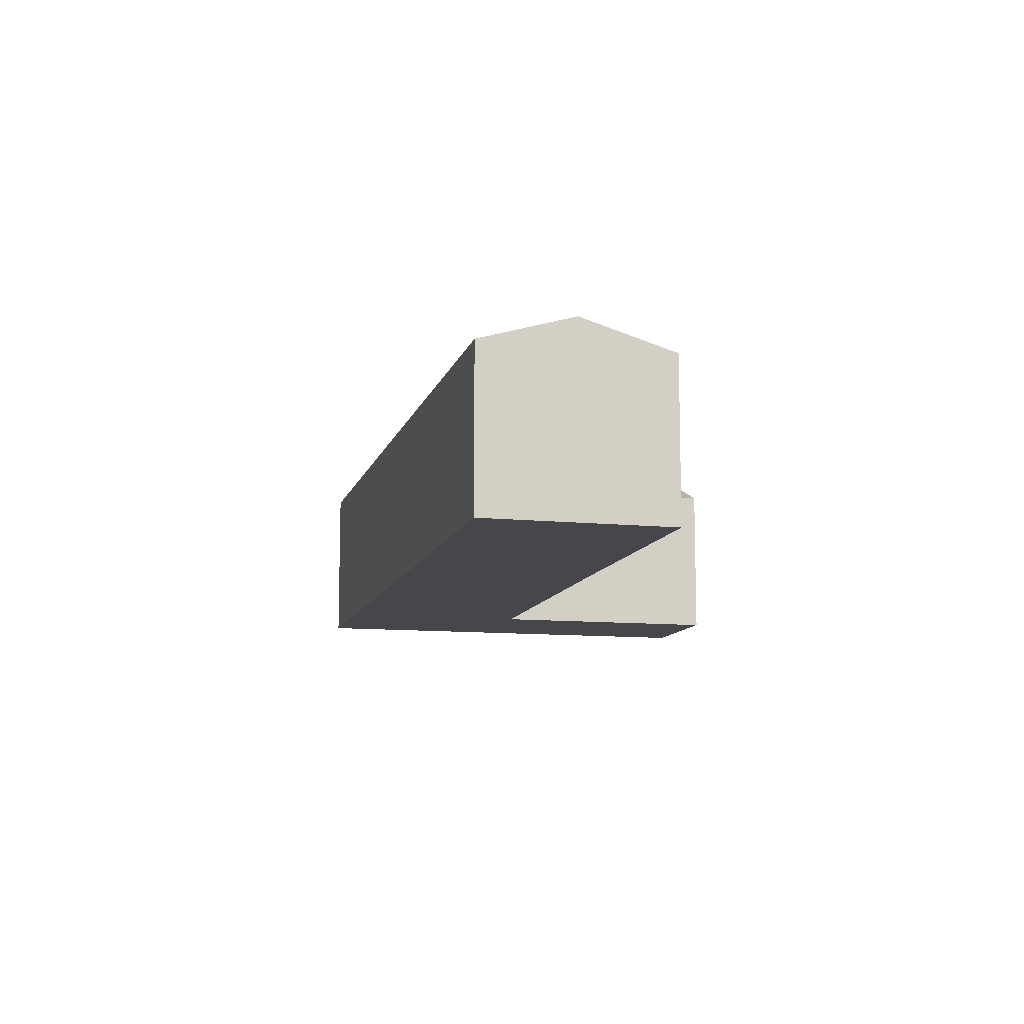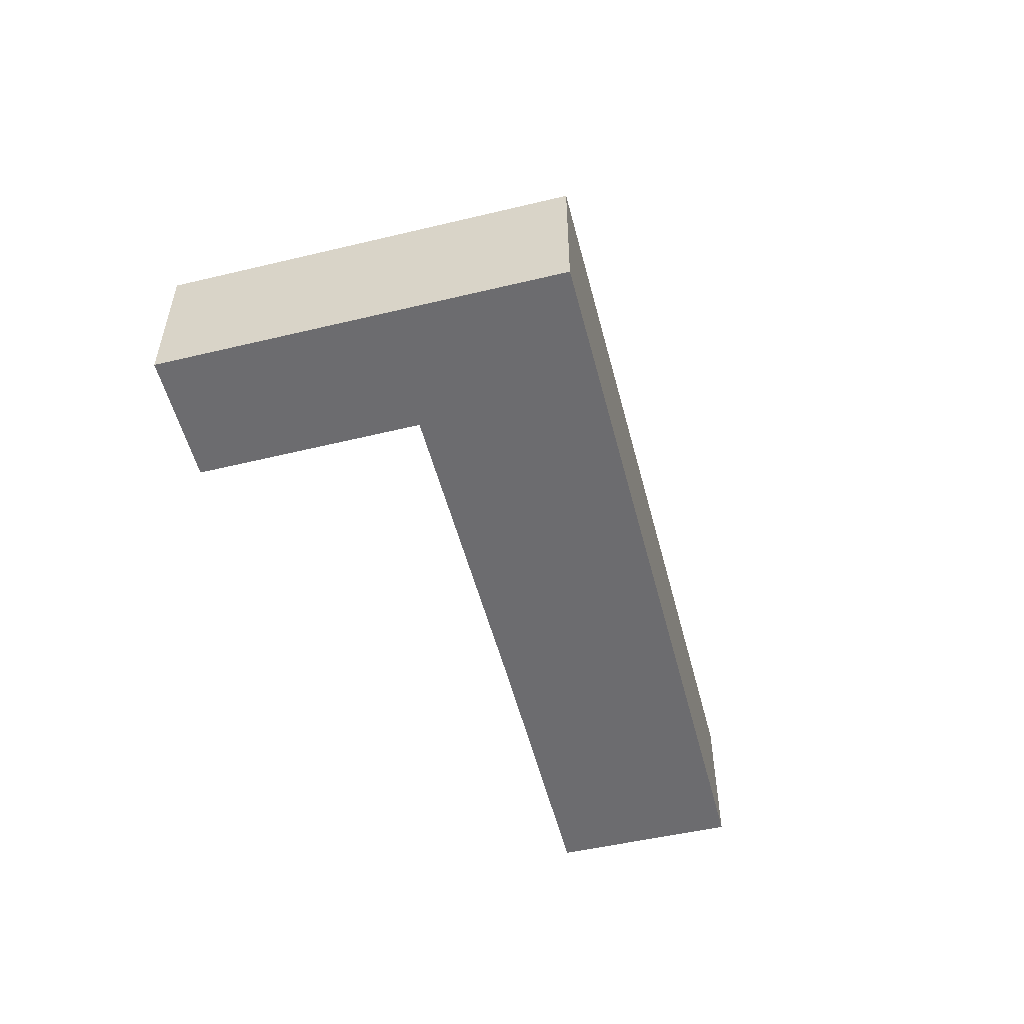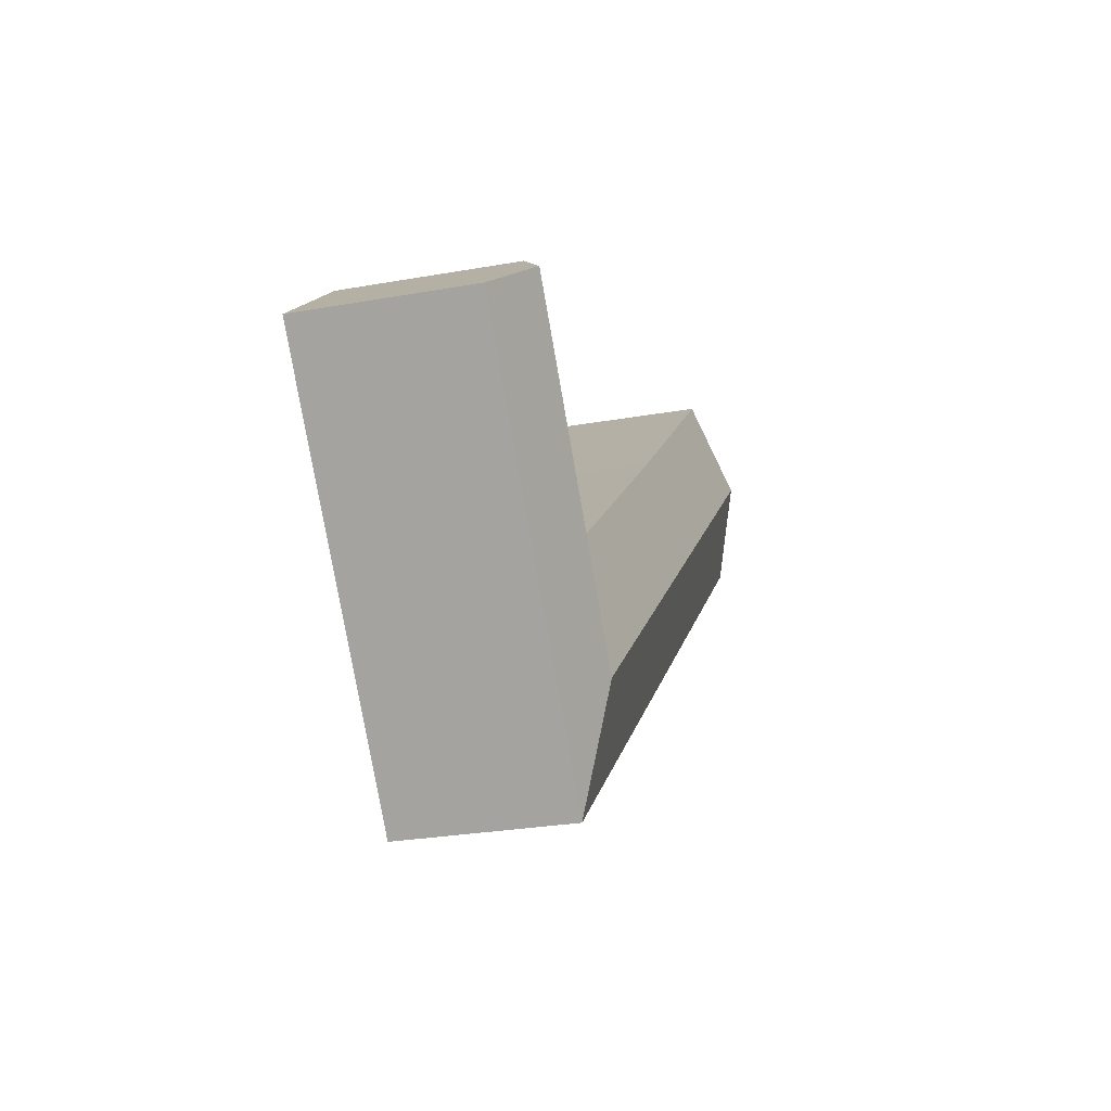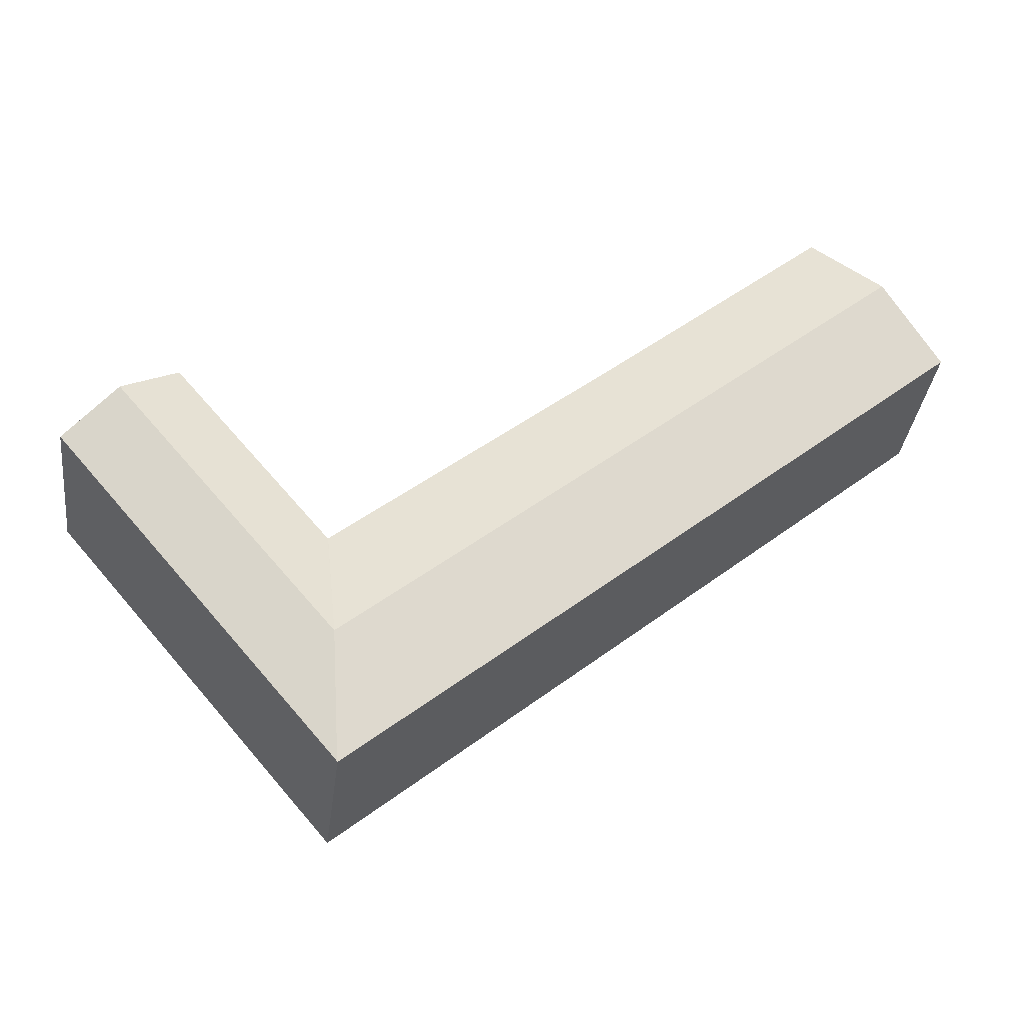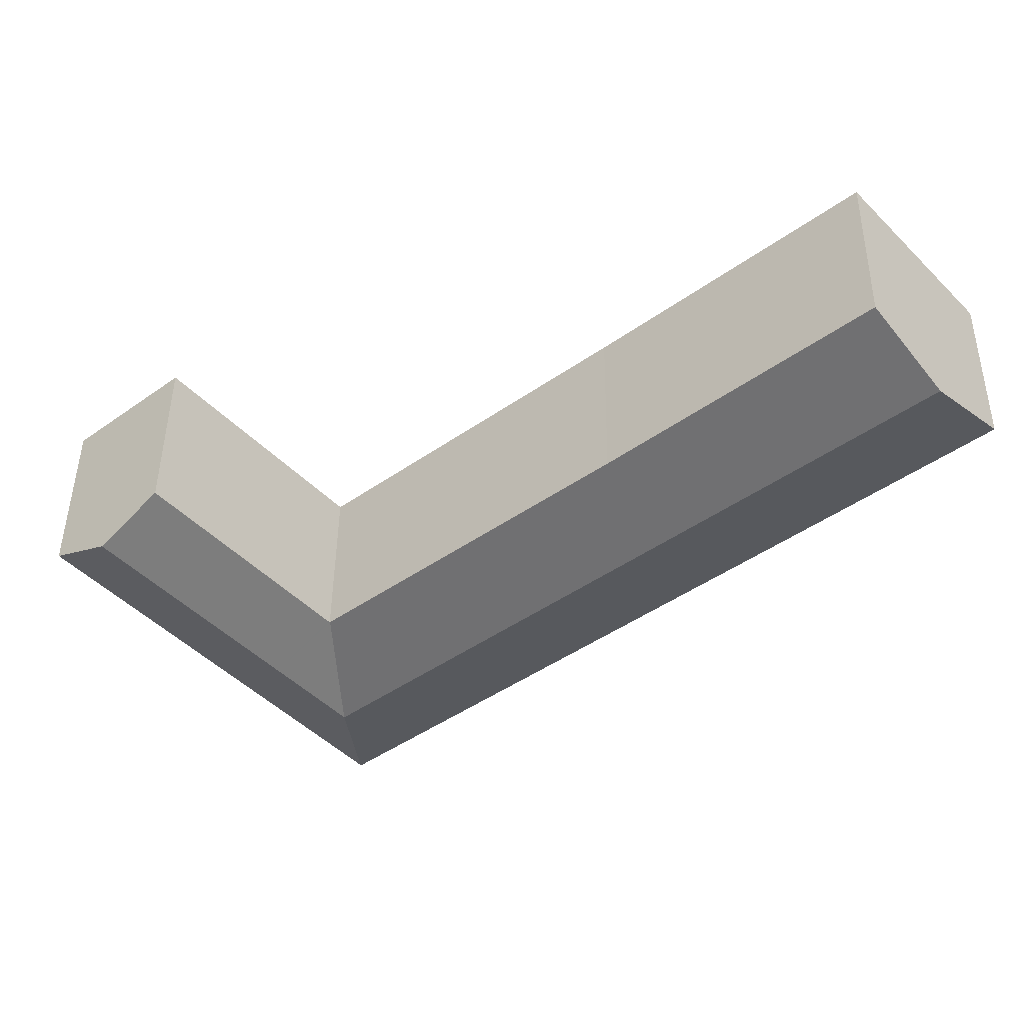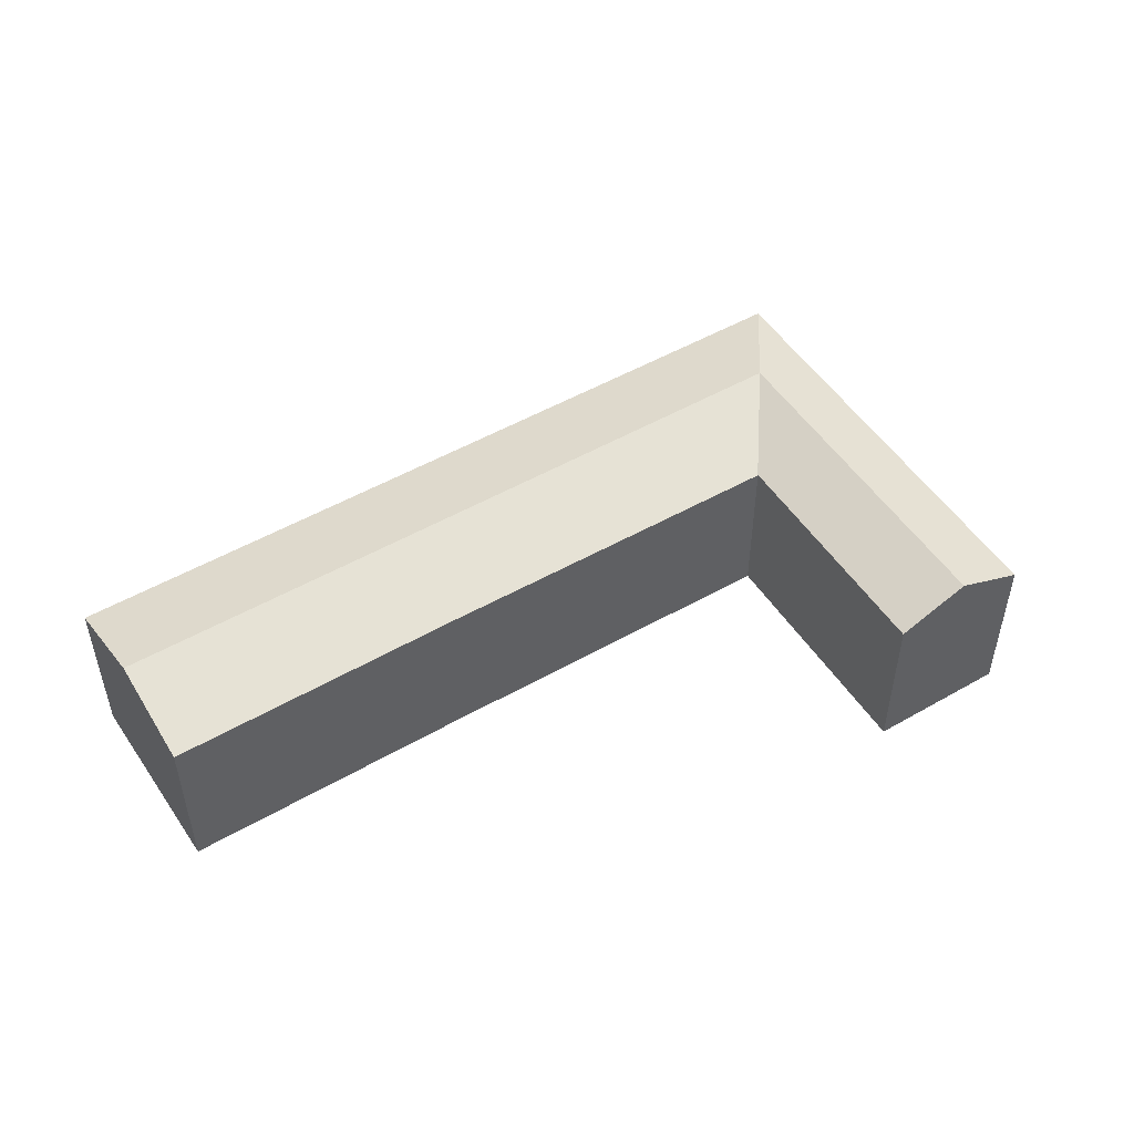
<metadata>
{"format":"obj","ext":"obj","renderer":"f3d","projection":"perspective","resolution":1024,"background":"white","views":[{"elev":-10.7,"azim":-63.6,"up":"+Y"},{"elev":-53.8,"azim":144.6,"up":"+Y"},{"elev":-27.2,"azim":105.5,"up":"+Z"},{"elev":-34.7,"azim":172.8,"up":"+Z"},{"elev":45.8,"azim":-179.4,"up":"+Z"},{"elev":50.7,"azim":8.1,"up":"+Y"}]}
</metadata>
<code>
v  39.09 12.09 -24.9
v  38.83 10.31 -31.93
v  38.48 10.31 -32.34
v  46.43 10.31 -22.95
v  43.11 12.09 -20.15
v  56.19 10.31 -11.41
v  52.87 12.09 -8.608
v  4.026 12.09 4.617
v  31.73 10.3 -26.72
v  0 10.3 6.308e-16
v  35.69 12.09 -22.04
v  38.45 10.3 -32.37
v  8.033 10.31 9.214
v  22.39 10.34 -2.997
v  27.23 10.33 -7.027
v  39.63 10.31 -17.38
v  39.7 10.31 -17.43
v  39.72 10.32 -17.45
v  39.79 10.32 -17.36
v  49.53 10.3 -5.781
v  8.033 -5.642e-16 9.214
v  4.026 -2.827e-16 4.617
v  0 0 0
v  39.72 1.068e-15 -17.45
v  49.53 3.54e-16 -5.781
v  39.79 1.063e-15 -17.36
v  22.39 1.835e-16 -2.997
v  27.23 4.303e-16 -7.027
v  39.63 1.064e-15 -17.38
v  39.7 1.067e-15 -17.43
v  56.19 6.988e-16 -11.41
v  52.87 5.271e-16 -8.608
v  46.43 1.405e-15 -22.95
v  38.83 1.955e-15 -31.93
v  38.45 1.982e-15 -32.37
v  38.48 1.98e-15 -32.34
v  31.73 1.636e-15 -26.72
g defaultobject
f 1 2 3
f 2 1 4
f 4 1 5
f 4 5 6
f 6 5 7
f 8 9 10
f 9 8 11
f 9 11 12
f 12 11 1
f 12 1 3
f 13 11 8
f 11 13 14
f 11 14 15
f 11 15 16
f 11 16 1
f 1 16 17
f 1 18 5
f 18 1 17
f 5 18 19
f 5 19 7
f 7 19 20
f 8 21 13
f 21 8 10
f 21 10 22
f 22 10 23
f 24 19 18
f 19 24 20
f 20 24 25
f 25 24 26
f 21 14 13
f 14 21 27
f 14 27 15
f 15 27 28
f 15 28 16
f 16 28 29
f 16 29 17
f 17 29 30
f 17 24 18
f 24 17 30
f 25 7 20
f 7 25 6
f 6 25 31
f 31 25 32
f 31 4 6
f 4 31 33
f 4 33 2
f 2 33 34
f 2 34 3
f 3 34 12
f 12 34 35
f 35 34 36
f 35 9 12
f 9 35 10
f 10 35 37
f 10 37 23
f 32 33 31
f 33 32 34
f 34 32 36
f 36 32 35
f 35 32 37
f 37 32 24
f 24 32 25
f 24 25 26
f 37 24 30
f 37 30 29
f 37 29 28
f 37 28 23
f 23 28 27
f 23 27 22
f 22 27 21

</code>
